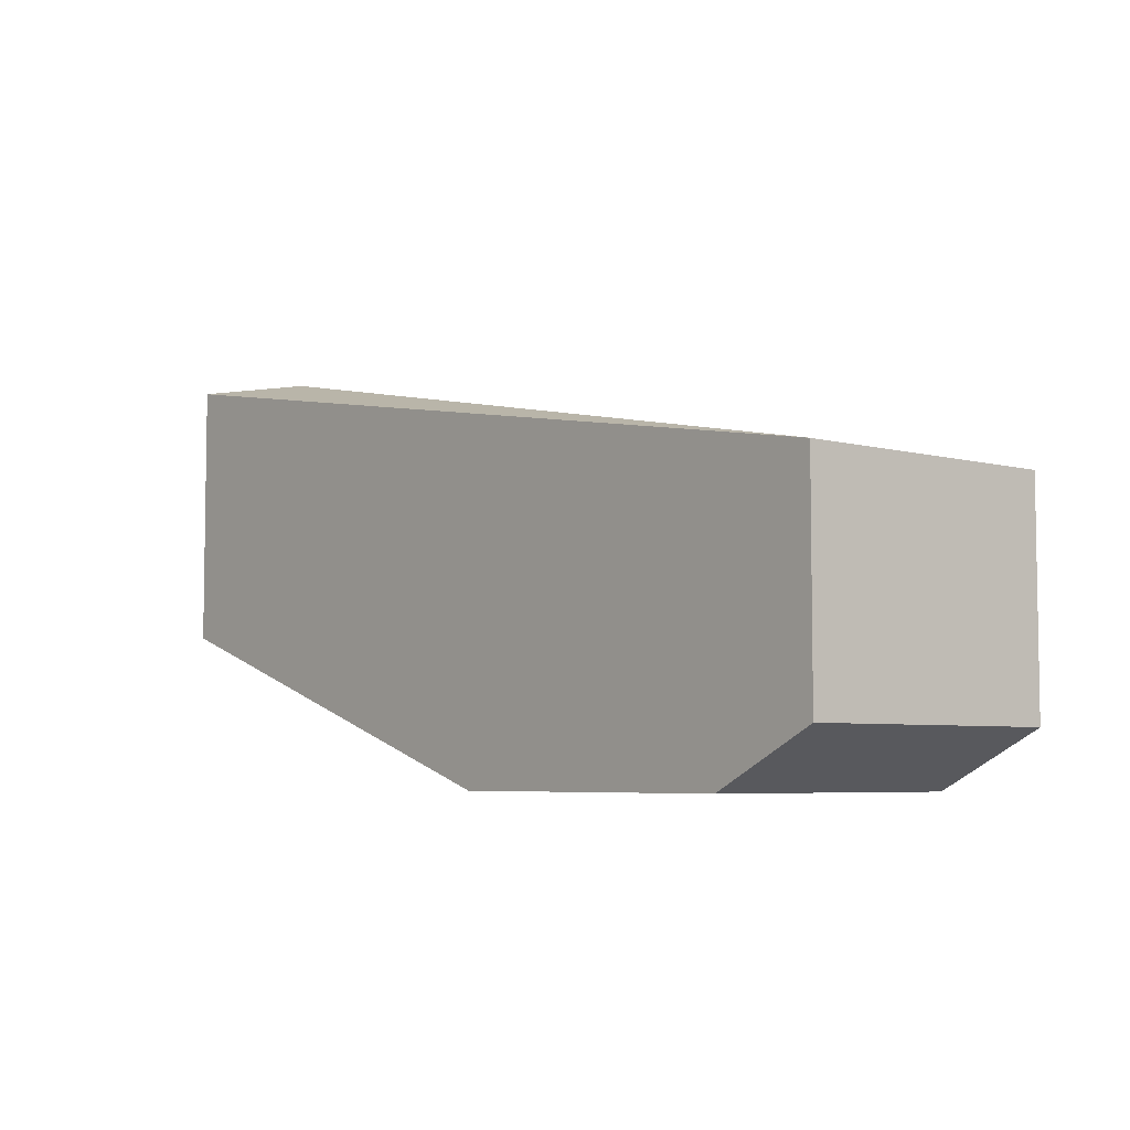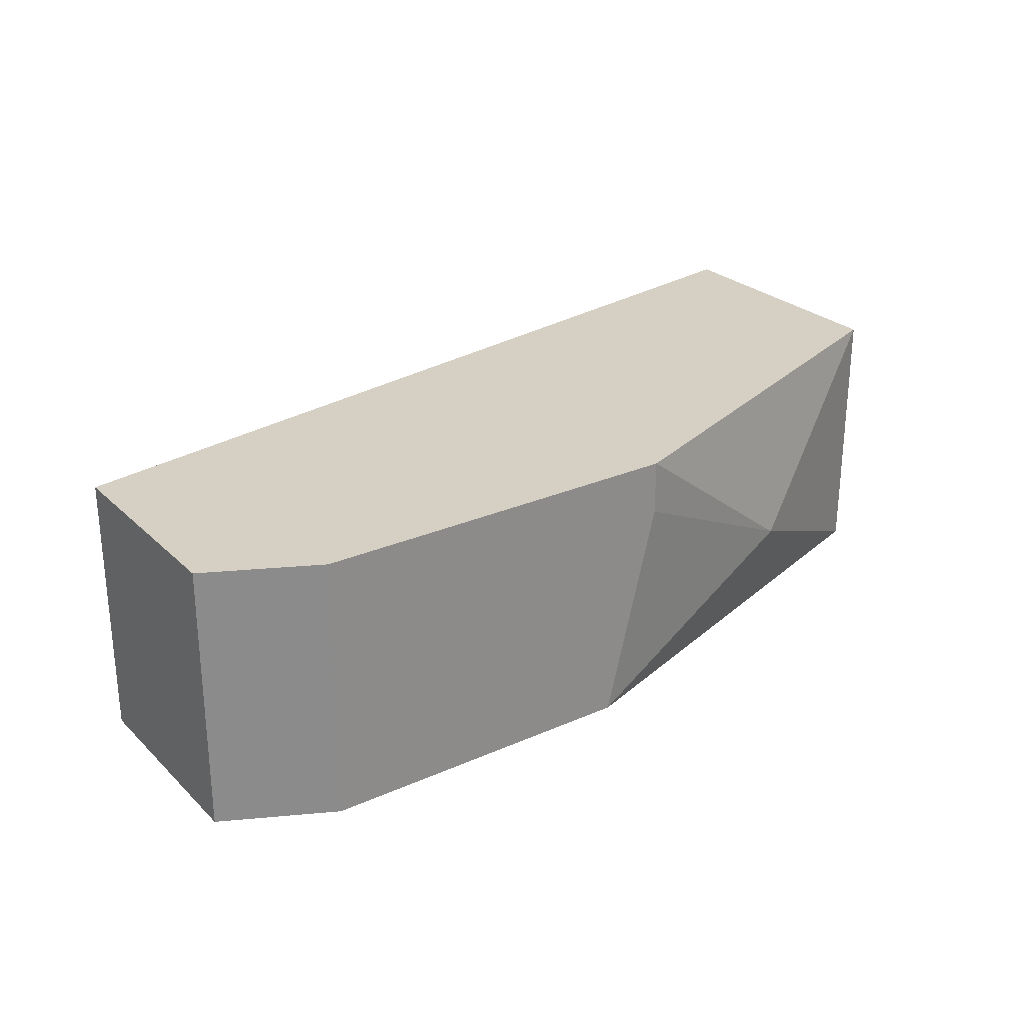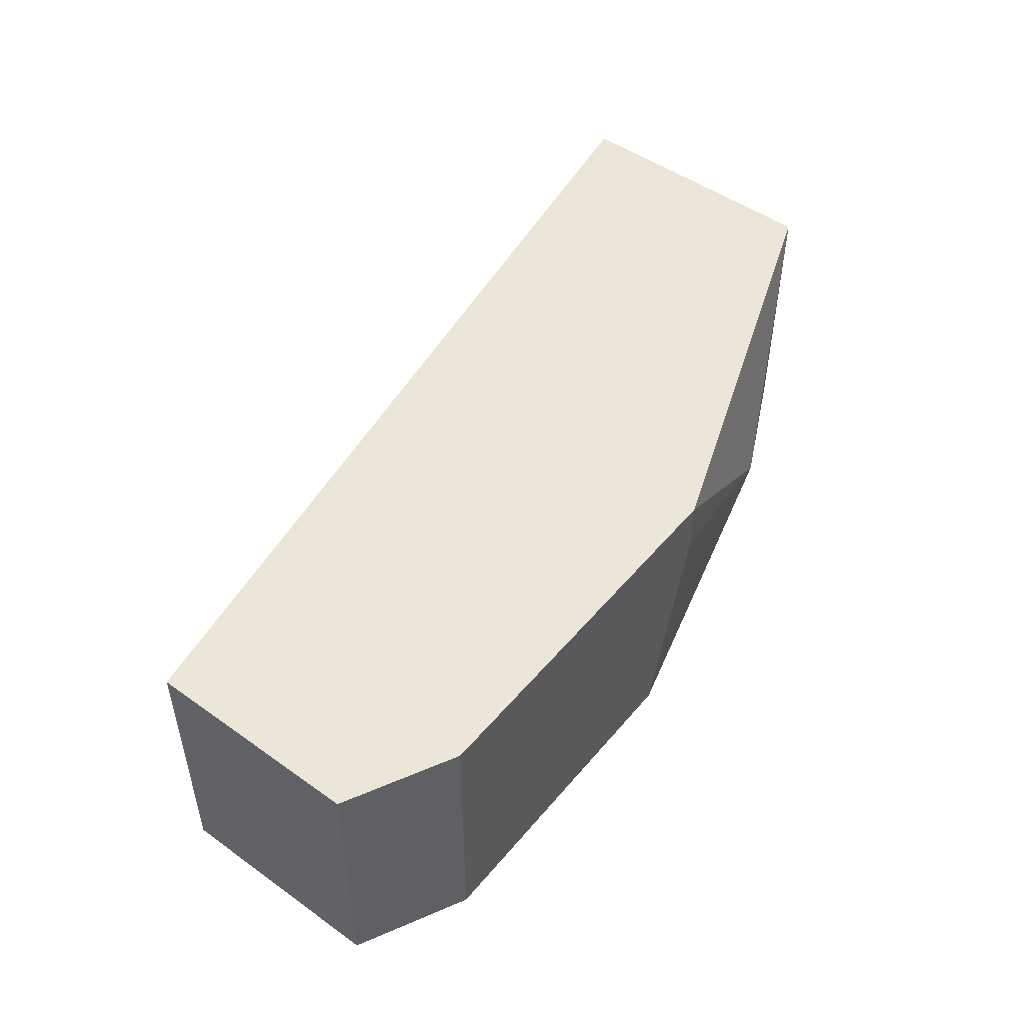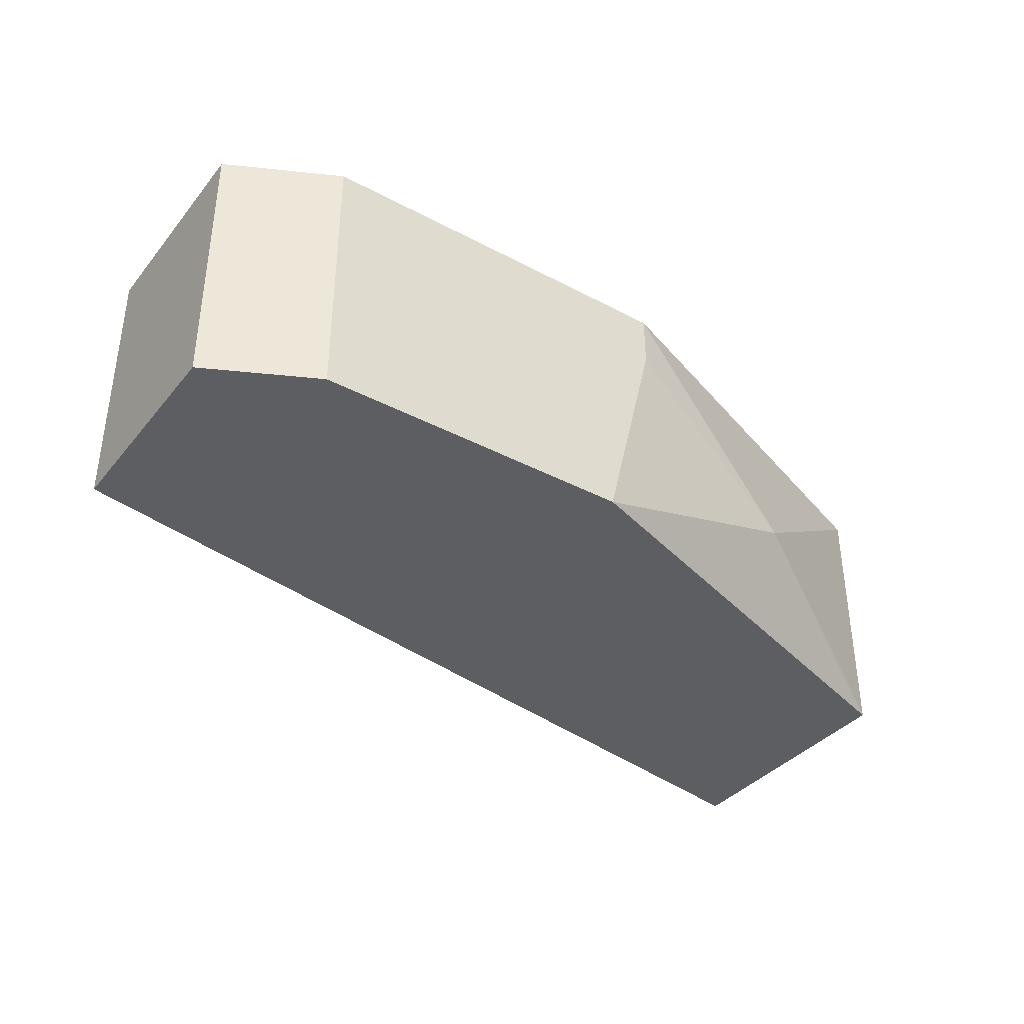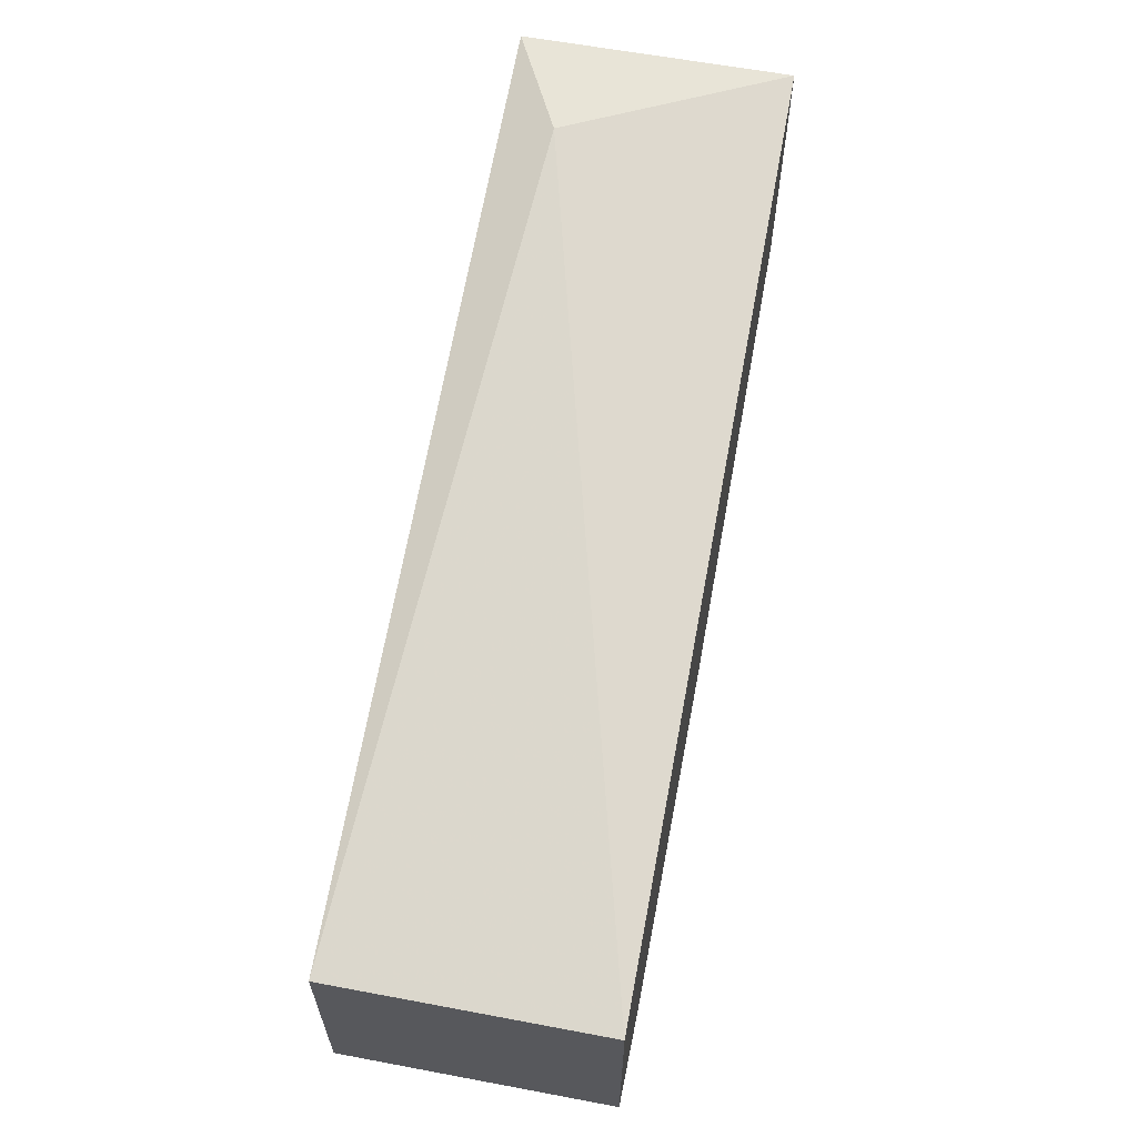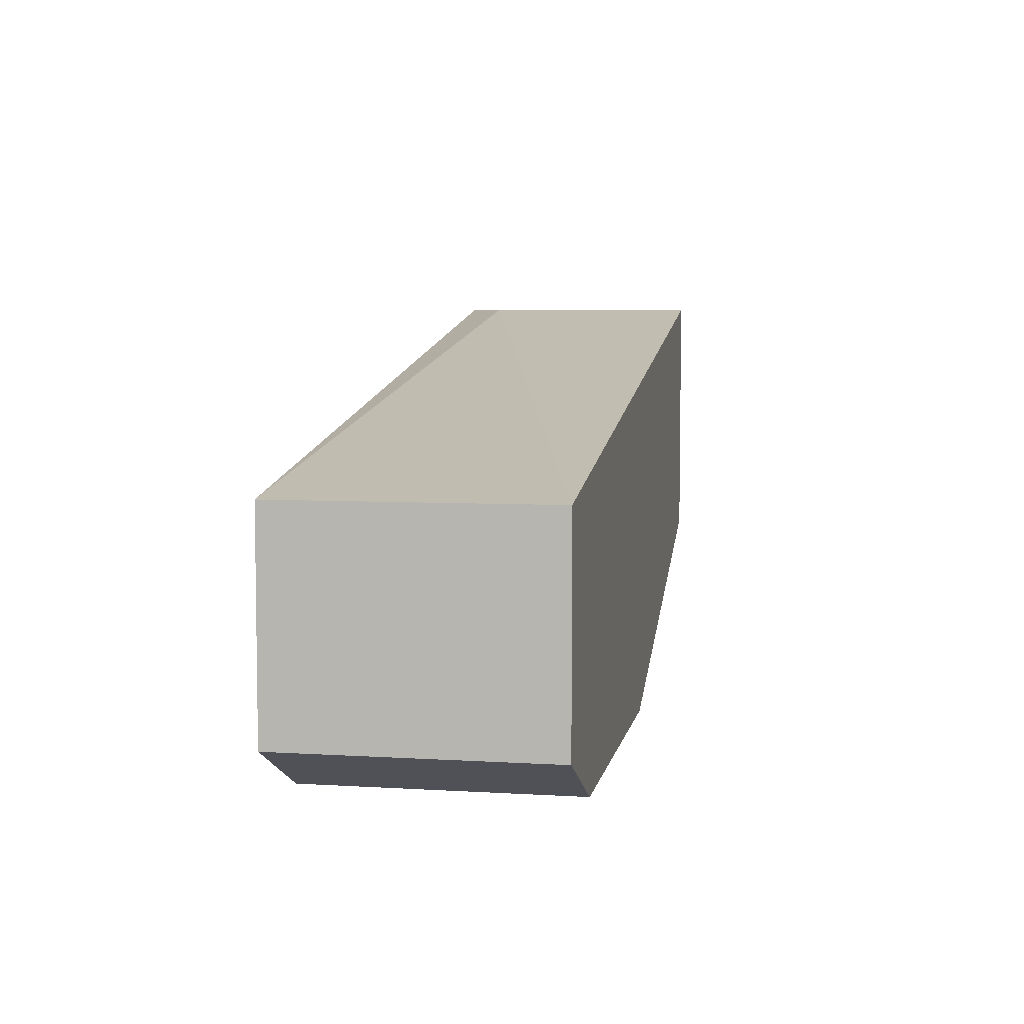
<metadata>
{"format":"obj","ext":"obj","renderer":"f3d","projection":"perspective","resolution":1024,"background":"white","views":[{"elev":-5.6,"azim":50.7,"up":"+Z"},{"elev":26.4,"azim":145.2,"up":"+Y"},{"elev":49.4,"azim":128.2,"up":"+Y"},{"elev":-37.3,"azim":145.7,"up":"+Y"},{"elev":61.3,"azim":100.8,"up":"+Z"},{"elev":5.8,"azim":100.5,"up":"+Z"}]}
</metadata>
<code>
v -0.009392 -0.02194 -0.01632
v -0.009392 -0.02194 -0.01124
v -0.009392 -0.02702 -0.01632
v -0.009392 -0.02702 -0.01124
v -0.000255 -0.02702 -0.01937
v -0.007359 -0.026 -0.01124
v 0.007871 -0.02194 -0.01429
v 0.007871 -0.02194 -0.01835
v 0.007871 -0.02702 -0.01429
v 0.007871 -0.02702 -0.01835
v -0.005328 -0.02499 -0.01835
v -0.001265 -0.02194 -0.01937
v -0.001265 -0.02296 -0.01937
v 0.005839 -0.02194 -0.01937
v 0.005839 -0.02702 -0.01937
f 5 14 15
f 7 12 2
f 6 7 2
f 7 6 9
f 10 7 9
f 3 10 9
f 2 12 1
f 3 2 1
f 13 12 14
f 12 7 14
f 10 3 5
f 13 14 5
f 6 2 4
f 2 3 4
f 9 6 4
f 3 9 4
f 12 13 11
f 1 12 11
f 3 1 11
f 13 5 11
f 5 3 11
f 7 10 8
f 14 7 8
f 10 14 8
f 14 10 15
f 10 5 15

</code>
